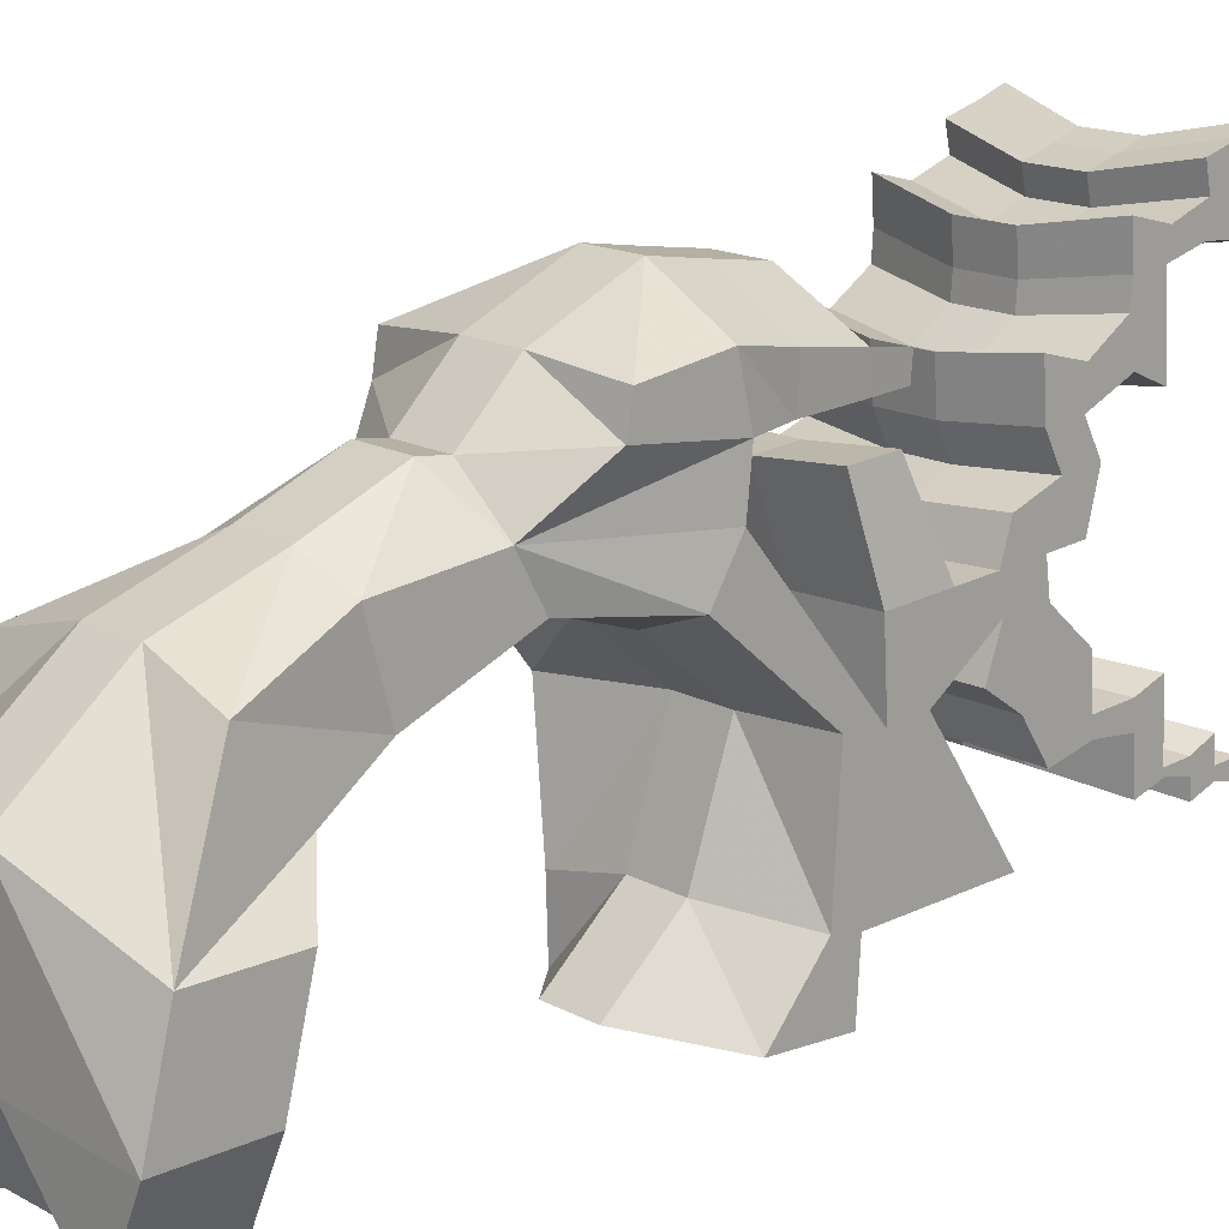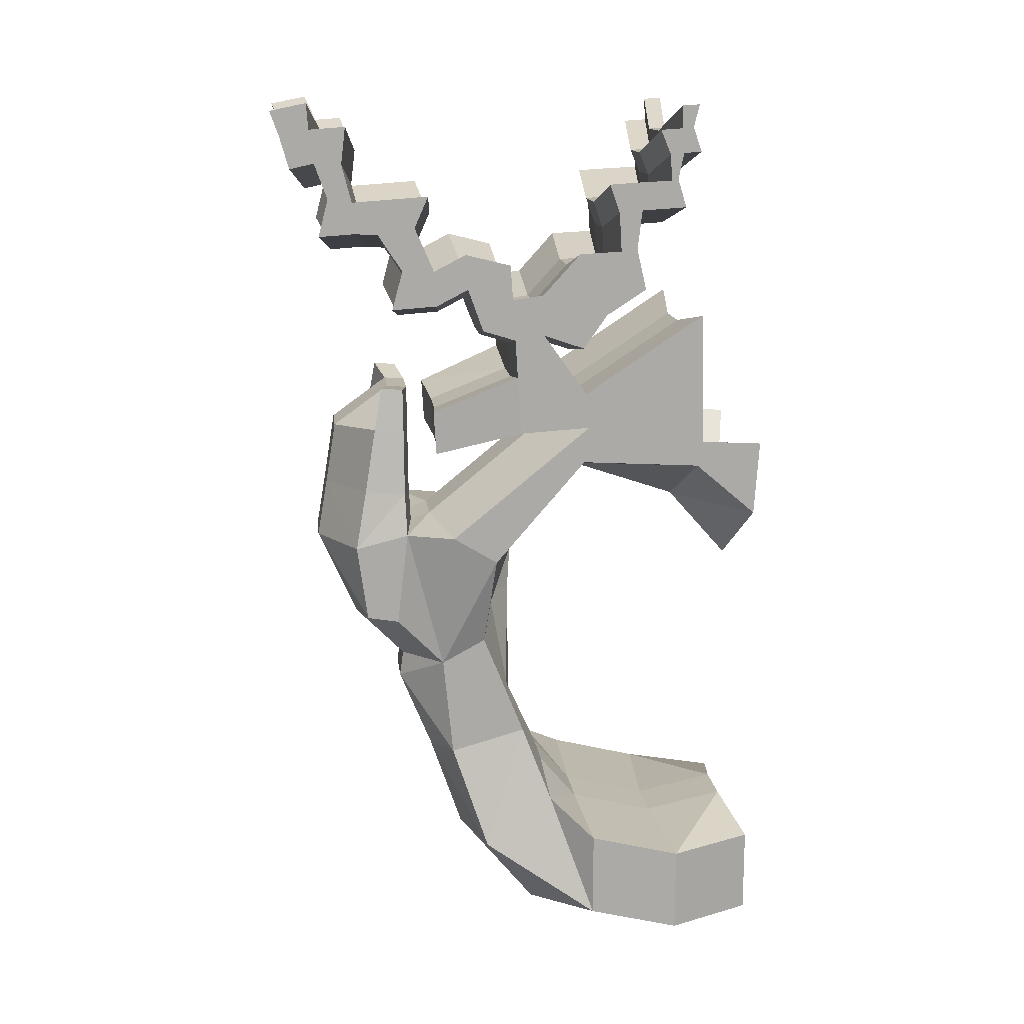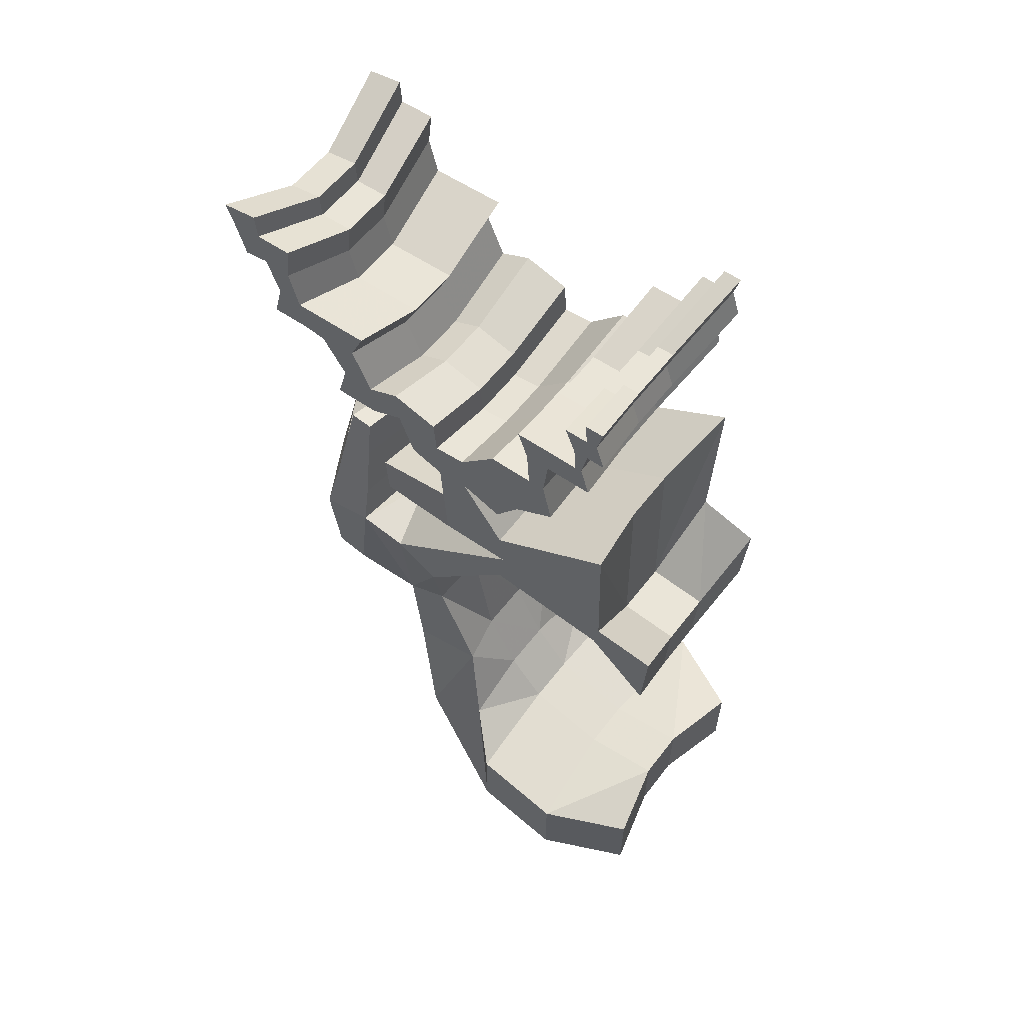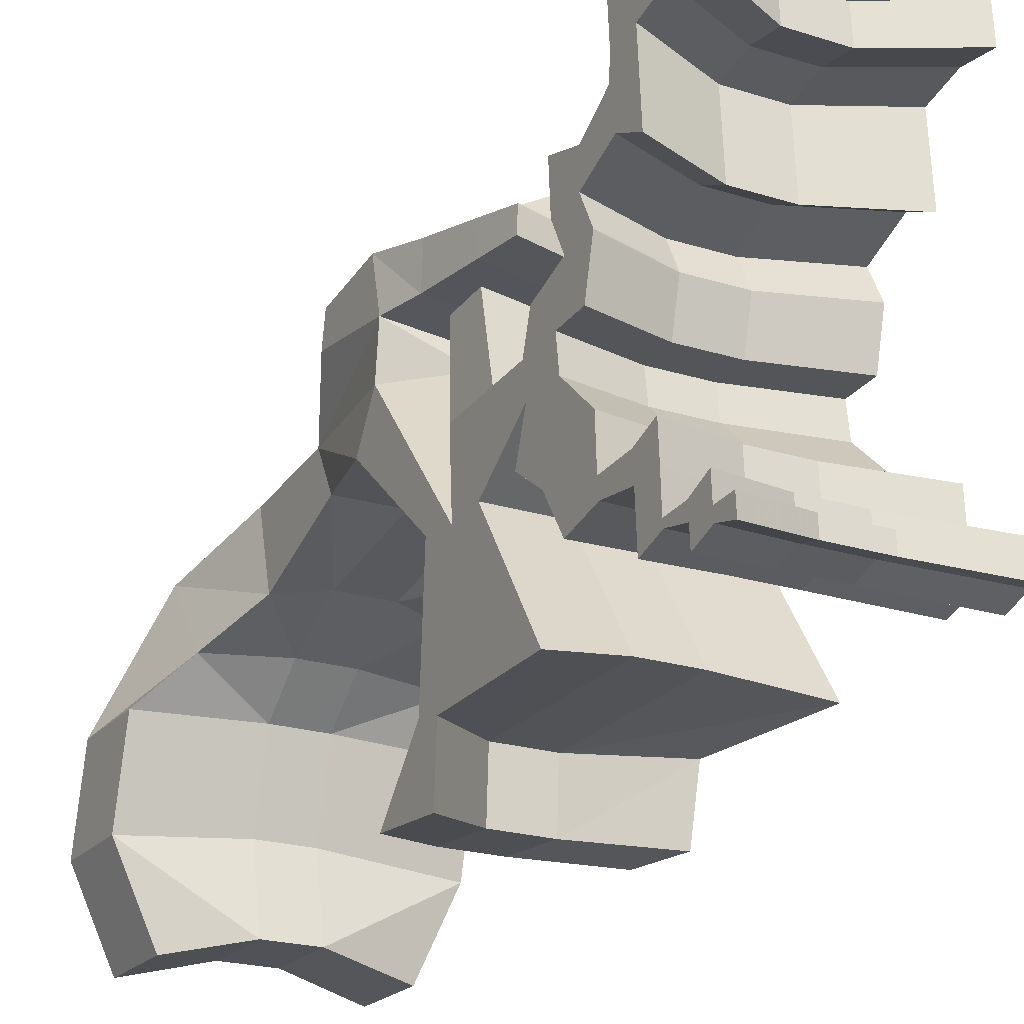
<metadata>
{"format":"obj","ext":"obj","renderer":"f3d","projection":"perspective","resolution":1024,"background":"white","views":[{"elev":16.5,"azim":-132.2,"up":"+Y"},{"elev":14.7,"azim":-96.6,"up":"+Z"},{"elev":59.1,"azim":-52.9,"up":"+Z"},{"elev":-21.4,"azim":-28.5,"up":"+Y"}]}
</metadata>
<code>
o Cube.127_Cube.132
v -0.4277 -0.265 0.6374
v -0.4277 -0.265 -0.146
v 0.4182 -0.4182 -0.4182
v 0.4182 -0.4182 0.4182
v -0.4277 0.5184 0.4717
v -0.4277 0.5184 -0.5003
v 0.8106 0.4182 -0.4182
v 0.8106 0.4182 0.4182
v -0.4277 1.348 0.6808
v -0.4277 1.83 -0.4968
v 0.8106 1.304 -0.195
v 0.8106 1.304 0.6413
v -0.4277 1.726 1.129
v -0.4277 2.612 0.46
v 0.4182 2.381 0.4481
v 0.4182 1.707 0.9432
v -0.4277 2.052 1.768
v -0.4277 2.93 1.387
v 0.0161 2.721 1.438
v 0.0161 1.978 1.645
v -0.4277 2.274 2.943
v -0.4277 3.25 2.167
v 0.0161 2.819 2.429
v 0.0161 1.989 2.828
v -0.4277 2.014 3.717
v -0.4277 2.915 3.955
v 0.4182 2.711 3.837
v 0.4182 1.88 3.738
v -0.4277 1.394 4.451
v -0.4277 1.626 5.008
v 0.4182 1.334 4.962
v 0.4182 1.382 4.127
v -0.4277 0.3532 4.099
v -0.4277 0.2793 4.147
v 0.2316 0.1629 4.788
v 0.2316 0.2109 4.059
v -0.4277 -0.2369 3.43
v -0.4277 -0.2818 4.114
v 0.1668 -0.4361 4.752
v 0.1668 -0.3882 4.023
v -0.4277 3.214 2.421
v 0.4182 3.296 2.978
v -0.4277 3.113 3.888
v 0.4182 3.188 3.888
v -0.4277 1.41 5.219
v 0.4182 1.37 5.309
v -0.4277 0.3126 5.941
v 0.4182 0.1984 6.08
v -0.4277 3.697 2.908
v 0.4182 3.601 3.029
v -0.4277 4.08 3.76
v 0.4182 3.702 3.763
v -0.3356 3.126 4.274
v 0.3198 3.202 4.3
v -0.3356 3.981 4.305
v 0.3198 3.596 4.333
v -0.4277 2.025 4.853
v 0.4182 2.027 4.919
v -0.4277 2.058 5.386
v 0.4182 2.062 5.488
v -0.3311 2.821 4.654
v 0.315 2.876 4.706
v -0.3311 2.846 5.056
v 0.315 2.903 5.135
v -0.4277 1.808 5.78
v 0.4182 1.795 5.908
v -0.4277 2.08 5.739
v 0.4182 2.086 5.864
v -0.4277 1.819 6.158
v 0.4182 1.806 6.311
v -0.4277 2.104 6.117
v 0.4182 2.111 6.268
v -0.4277 2.382 5.833
v 0.4182 2.407 5.965
v -0.4277 2.521 6.221
v 0.4182 2.555 6.379
v -0.4277 1.436 5.653
v 0.4182 1.398 5.772
v -0.4277 1.218 5.963
v 0.4182 1.165 6.103
v -0.4277 1.479 6.534
v 0.4182 1.443 6.712
v -0.4277 1.092 6.553
v 0.4182 1.03 6.733
v -0.4277 2.126 6.438
v 0.4182 2.134 6.61
v -0.4277 2.543 6.542
v 0.4182 2.579 6.721
v -0.4277 2.811 6.071
v 0.4182 2.866 6.219
v -0.4277 2.833 6.391
v 0.4182 2.889 6.561
v -0.4277 3.222 6.044
v 0.4182 3.305 6.189
v -0.4277 3.124 6.397
v 0.4182 3.2 6.567
v -0.4277 3.008 6.792
v 0.4182 3.075 6.988
v -0.4277 3.341 6.73
v 0.4182 3.431 6.923
v -0.4277 0.8559 6.195
v 0.4182 0.7784 6.351
v -0.4277 0.9428 6.571
v 0.4182 0.8712 6.752
v -0.4277 1.114 6.91
v 0.4182 1.054 7.114
v -0.4277 0.9015 6.928
v 0.4182 0.8271 7.134
v -0.4277 1.206 7.167
v 0.4182 1.152 7.388
v -0.4277 0.9175 7.185
v 0.4182 0.8442 7.407
v -0.4277 2.881 7.075
v 0.4182 2.94 7.291
v -0.4277 3.284 7.047
v 0.4182 3.37 7.261
v -0.4277 3.554 6.744
v 0.4182 3.658 6.937
v -0.4277 3.573 7.027
v 0.4182 3.679 7.24
v -0.4277 3.879 6.722
v 0.4182 4.006 6.913
v -0.4277 3.791 7.058
v 0.4182 3.911 7.272
v -0.4277 3.66 7.367
v 0.4182 3.772 7.602
v -0.4277 3.905 7.378
v 0.4182 4.034 7.614
v -0.4277 0.6969 6.941
v 0.4182 0.6087 7.147
v -0.4277 0.6325 7.197
v 0.4182 0.5399 7.421
v -0.4277 0.4923 6.954
v 0.4182 0.3903 7.161
v -0.4277 0.5718 7.21
v 0.4182 0.4752 7.435
v -0.4277 0.6472 7.434
v 0.4182 0.5557 7.674
v -0.4277 0.5231 7.447
v 0.4182 0.4231 7.687
v -0.4277 0.7415 7.657
v 0.4182 0.6563 7.912
v -0.4277 0.537 7.67
v 0.4182 0.438 7.925
v -0.4277 3.62 7.7
v 0.4182 3.729 7.958
v -0.4277 3.945 7.678
v 0.4182 4.076 7.934
v -0.4277 4.126 7.331
v 0.4182 4.269 7.563
v -0.4277 4.21 7.624
v 0.4182 4.358 7.877
v -0.4277 0.3623 7.457
v 0.4182 0.2515 7.698
v -0.4277 0.4397 7.68
v 0.4182 0.3341 7.936
v -0.4277 0.5497 7.873
v 0.4182 0.4515 8.142
v -0.4277 0.3888 7.883
v 0.4182 0.2798 8.153
v -0.4277 3.961 7.91
v 0.4182 4.094 8.182
v -0.4277 4.288 7.844
v 0.4182 4.442 8.111
v -0.2557 3.126 4.861
v 0.2345 3.202 4.927
v -0.2557 3.882 4.884
v 0.2345 3.491 4.952
v -0.1995 3.128 5.253
v 0.1746 3.204 5.345
v -0.1995 3.329 5.27
v 0.1746 3.419 5.363
v -0.9396 -0.2641 0.6436
v -0.9396 -0.2641 -0.1398
v -0.9396 0.5193 0.4779
v -0.9396 0.5193 -0.4941
v -0.9396 1.349 0.6869
v -0.9396 1.831 -0.4907
v -0.9396 1.727 1.135
v -0.9396 2.613 0.4661
v -0.9396 2.053 1.774
v -0.9396 2.931 1.393
v -0.9396 2.272 2.949
v -0.9396 3.251 2.173
v -0.9396 2.013 3.723
v -0.9396 2.916 3.961
v -0.9396 1.394 4.457
v -0.9396 1.627 5.014
v -0.9396 0.3524 4.105
v -0.9396 0.2803 4.153
v -0.9396 -0.236 3.436
v -0.9396 -0.2809 4.12
v -0.9396 3.215 2.427
v -0.9396 3.114 3.894
v -0.9396 1.411 5.225
v -0.9396 0.3135 5.947
v -0.9396 3.697 2.914
v -0.9396 4.081 3.767
v -0.8475 3.127 4.28
v -0.8475 3.982 4.311
v -0.9396 2.026 4.859
v -0.9396 2.059 5.393
v -0.843 2.822 4.66
v -0.843 2.847 5.062
v -0.9396 1.809 5.786
v -0.9396 2.081 5.745
v -0.9396 1.82 6.164
v -0.9396 2.105 6.124
v -0.9396 2.383 5.839
v -0.9396 2.522 6.227
v -0.9396 1.437 5.659
v -0.9396 1.219 5.969
v -0.9396 1.48 6.54
v -0.9396 1.093 6.559
v -0.9396 2.127 6.444
v -0.9396 2.544 6.548
v -0.9396 2.812 6.077
v -0.9396 2.834 6.398
v -0.9396 3.223 6.05
v -0.9396 3.125 6.404
v -0.9396 3.009 6.798
v -0.9396 3.342 6.737
v -0.9396 0.8568 6.201
v -0.9396 0.9437 6.577
v -0.9396 1.115 6.916
v -0.9396 0.9025 6.934
v -0.9396 1.207 7.173
v -0.9396 0.9184 7.191
v -0.9396 2.882 7.081
v -0.9396 3.285 7.054
v -0.9396 3.555 6.75
v -0.9396 3.574 7.034
v -0.9396 3.88 6.728
v -0.9396 3.792 7.064
v -0.9396 3.661 7.373
v -0.9396 3.906 7.384
v -0.9396 0.6978 6.947
v -0.9396 0.6334 7.203
v -0.9396 0.4933 6.96
v -0.9396 0.5728 7.216
v -0.9396 0.6482 7.44
v -0.9396 0.524 7.453
v -0.9396 0.7424 7.663
v -0.9396 0.5379 7.676
v -0.9396 3.621 7.707
v -0.9396 3.946 7.684
v -0.9396 4.126 7.337
v -0.9396 4.21 7.63
v -0.9396 0.3632 7.463
v -0.9396 0.4406 7.686
v -0.9396 0.5506 7.879
v -0.9396 0.3898 7.889
v -0.9396 3.962 7.917
v -0.9396 4.289 7.85
v -0.7676 3.127 4.867
v -0.7676 3.883 4.89
v -0.7114 3.129 5.259
v -0.7114 3.33 5.276
v -1.639 -0.416 0.4328
v -1.639 -0.416 -0.4035
v -2.026 0.4204 0.4328
v -2.026 0.4204 -0.4035
v -2.026 1.306 0.6559
v -2.026 1.306 -0.1804
v -1.639 1.709 0.9578
v -1.639 2.383 0.4627
v -1.394 1.981 1.659
v -1.394 2.723 1.452
v -1.394 2.388 2.678
v -1.394 2.822 2.444
v -1.639 2.279 3.589
v -1.639 2.713 3.852
v -1.639 1.385 4.621
v -1.639 1.337 4.976
v -1.639 0.2131 4.553
v -1.639 0.1651 4.803
v -1.639 -0.386 4.04
v -1.639 -0.4339 4.768
v -1.639 3.298 2.992
v -1.639 3.19 3.903
v -1.639 1.372 5.324
v -1.639 0.2006 6.094
v -1.639 3.603 3.044
v -1.639 3.704 3.778
v -1.541 3.204 4.314
v -1.541 3.598 4.348
v -1.639 2.029 4.933
v -1.639 2.064 5.502
v -1.536 2.878 4.72
v -1.536 2.905 5.149
v -1.639 1.797 5.922
v -1.639 2.088 5.879
v -1.639 1.808 6.326
v -1.639 2.113 6.283
v -1.639 2.41 5.979
v -1.639 2.558 6.393
v -1.639 1.4 5.787
v -1.639 1.167 6.118
v -1.639 1.446 6.727
v -1.639 1.032 6.748
v -1.639 2.137 6.624
v -1.639 2.581 6.736
v -1.639 2.868 6.234
v -1.639 2.892 6.575
v -1.639 3.307 6.204
v -1.639 3.202 6.582
v -1.639 3.078 7.003
v -1.639 3.434 6.937
v -1.639 0.7806 6.366
v -1.639 0.8734 6.767
v -1.639 1.056 7.129
v -1.639 0.8293 7.148
v -1.639 1.154 7.403
v -1.639 0.8464 7.422
v -1.639 2.942 7.305
v -1.639 3.373 7.276
v -1.639 3.661 6.952
v -1.639 3.681 7.254
v -1.639 4.008 6.928
v -1.639 3.914 7.286
v -1.639 3.774 7.617
v -1.639 4.036 7.629
v -1.639 0.6108 7.162
v -1.639 0.5421 7.436
v -1.639 0.3925 7.175
v -1.639 0.4774 7.449
v -1.639 0.5579 7.688
v -1.639 0.4253 7.702
v -1.639 0.6585 7.926
v -1.639 0.4401 7.94
v -1.639 3.731 7.973
v -1.639 4.079 7.949
v -1.639 4.271 7.578
v -1.639 4.361 7.891
v -1.639 0.2537 7.713
v -1.639 0.3363 7.95
v -1.639 0.4537 8.157
v -1.639 0.282 8.168
v -1.639 4.096 8.197
v -1.639 4.444 8.126
v -1.455 3.204 4.942
v -1.455 3.493 4.966
v -1.395 3.206 5.36
v -1.395 3.421 5.378
f 210 217 89 75
f 6 7 3 2
f 7 8 4 3
f 1 4 8 5
f 1 2 3 4
f 12 9 5 8
f 16 13 9 12
f 11 12 8 7
f 10 11 7 6
f 119 125 235 232
f 20 17 13 16
f 14 10 178 180
f 14 15 11 10
f 15 16 12 11
f 24 21 17 20
f 18 19 15 14
f 19 20 16 15
f 231 233 121 117
f 28 25 21 24
f 155 159 252 250
f 22 23 19 18
f 23 24 20 19
f 32 29 25 28
f 258 257 169 171
f 41 42 23 22
f 27 28 24 23
f 36 33 29 32
f 31 32 28 27
f 97 113 229 221
f 30 31 27 26
f 40 37 33 36
f 2 1 173 174
f 26 27 44 43
f 35 36 32 31
f 40 39 38 37
f 38 39 35 34
f 39 40 36 35
f 107 129 237 226
f 44 42 50 52
f 47 48 46 45
f 151 149 247 248
f 34 35 48 47
f 27 23 42 44
f 46 31 58 60
f 35 31 46 48
f 191 189 33 37
f 51 52 50 49
f 49 50 42 41
f 167 55 200 256
f 75 73 209 210
f 125 145 245 235
f 43 44 54 53
f 56 54 44 52
f 55 56 52 51
f 60 58 62 64
f 57 58 31 30
f 176 178 10 6
f 251 252 159 157
f 63 64 62 61
f 61 62 58 57
f 59 60 64 63
f 34 47 196 190
f 222 231 117 99
f 68 66 46 60
f 67 68 60 59
f 45 46 66 65
f 69 70 72 71
f 72 70 66 68
f 80 78 66 70
f 74 76 72 68
f 75 76 74 73
f 213 214 83 81
f 185 183 21 25
f 73 74 68 67
f 77 78 80 79
f 63 61 203 204
f 22 18 182 184
f 65 66 78 77
f 83 84 82 81
f 81 82 70 69
f 82 84 80 70
f 104 102 80 84
f 85 86 88 87
f 88 76 90 92
f 71 72 86 85
f 88 86 72 76
f 92 90 94 96
f 89 90 76 75
f 230 229 113 115
f 87 88 92 91
f 95 96 94 93
f 93 94 90 89
f 6 2 174 176
f 131 111 228 238
f 95 93 219 220
f 99 100 96 95
f 91 92 98 97
f 100 98 92 96
f 101 102 104 103
f 53 165 255 199
f 79 80 102 101
f 109 105 225 227
f 246 245 145 147
f 106 108 104 84
f 105 106 84 83
f 103 104 108 107
f 111 112 110 109
f 110 112 108 106
f 109 110 106 105
f 132 130 108 112
f 113 114 116 115
f 97 98 114 113
f 116 100 118 120
f 116 114 98 100
f 120 118 122 124
f 115 116 120 119
f 117 118 100 99
f 69 71 208 207
f 123 124 122 121
f 121 122 118 117
f 179 177 9 13
f 141 137 241 243
f 30 26 186 188
f 128 126 120 124
f 127 128 124 123
f 119 120 126 125
f 136 134 130 132
f 51 49 197 198
f 131 132 112 111
f 107 108 130 129
f 133 134 136 135
f 129 130 134 133
f 45 65 205 195
f 232 230 115 119
f 204 202 59 63
f 135 136 140 139
f 137 138 132 131
f 138 140 136 132
f 143 144 142 141
f 141 142 138 137
f 140 144 156 154
f 142 144 140 138
f 145 146 148 147
f 148 146 126 128
f 125 126 146 145
f 150 152 148 128
f 151 152 150 149
f 99 95 220 222
f 149 150 128 127
f 47 45 195 196
f 153 154 156 155
f 149 127 236 247
f 139 140 154 153
f 73 67 206 209
f 159 160 158 157
f 155 156 160 159
f 157 158 144 143
f 158 160 156 144
f 161 162 164 163
f 164 162 148 152
f 163 164 152 151
f 147 148 162 161
f 180 182 18 14
f 53 54 166 165
f 167 168 56 55
f 168 166 54 56
f 169 170 172 171
f 165 166 170 169
f 171 172 168 167
f 172 170 166 168
f 191 192 278 277
f 213 207 293 299
f 238 228 314 324
f 317 319 233 231
f 344 343 257 258
f 195 205 291 281
f 221 229 315 307
f 253 254 340 339
f 224 226 312 310
f 249 250 336 335
f 176 174 260 262
f 218 221 307 304
f 332 331 245 246
f 280 272 186 194
f 296 303 217 210
f 209 206 292 295
f 234 233 319 320
f 256 200 286 342
f 266 268 182 180
f 206 202 288 292
f 316 315 229 230
f 251 244 330 337
f 262 264 178 176
f 274 287 201 188
f 279 283 197 193
f 243 241 327 329
f 196 195 281 282
f 275 273 187 189
f 299 300 214 213
f 236 234 320 322
f 271 269 183 185
f 210 209 295 296
f 308 317 231 222
f 199 255 341 285
f 267 265 179 181
f 227 225 311 313
f 250 252 338 336
f 263 261 175 177
f 309 298 212 223
f 247 236 322 333
f 198 197 283 284
f 208 215 301 294
f 181 179 13 17
f 1 5 175 173
f 188 201 57 30
f 165 169 257 255
f 65 77 211 205
f 239 237 129 133
f 194 186 26 43
f 249 242 139 153
f 81 69 207 213
f 135 139 242 240
f 157 143 244 251
f 187 185 25 29
f 85 87 216 215
f 103 107 226 224
f 161 163 254 253
f 127 123 234 236
f 37 38 192 191
f 87 91 218 216
f 77 79 212 211
f 171 167 256 258
f 153 155 250 249
f 137 131 238 241
f 177 175 5 9
f 123 121 233 234
f 223 212 79 101
f 243 244 143 141
f 193 197 49 41
f 105 83 214 225
f 163 151 248 254
f 43 53 199 194
f 227 228 111 109
f 190 192 38 34
f 217 219 93 89
f 183 181 17 21
f 133 135 240 239
f 91 97 221 218
f 201 203 61 57
f 184 193 41 22
f 101 103 224 223
f 67 59 202 206
f 71 85 215 208
f 147 161 253 246
f 189 187 29 33
f 55 51 198 200
f 261 262 260 259
f 263 264 262 261
f 265 266 264 263
f 267 268 266 265
f 269 270 268 267
f 271 272 270 269
f 273 274 272 271
f 275 276 274 273
f 277 278 276 275
f 282 281 274 276
f 280 279 270 272
f 284 280 285 286
f 284 283 279 280
f 286 285 341 342
f 288 287 274 281
f 291 292 288 281
f 290 289 287 288
f 293 294 292 291
f 296 295 292 294
f 301 302 296 294
f 293 298 300 299
f 297 298 293 291
f 304 303 296 302
f 306 304 307 308
f 306 305 303 304
f 308 307 315 316
f 300 310 312 311
f 309 310 300 298
f 311 312 314 313
f 318 317 308 316
f 320 318 321 322
f 320 319 317 318
f 322 321 331 332
f 323 324 314 312
f 324 326 328 327
f 325 326 324 323
f 327 328 330 329
f 334 333 322 332
f 339 340 334 332
f 330 336 338 337
f 335 336 330 328
f 342 341 343 344
f 240 242 328 326
f 216 218 304 302
f 270 279 193 184
f 235 245 331 321
f 222 220 306 308
f 174 173 259 260
f 225 214 300 311
f 204 203 289 290
f 265 263 177 179
f 254 248 334 340
f 207 208 294 293
f 269 267 181 183
f 255 257 343 341
f 211 212 298 297
f 273 271 185 187
f 226 237 323 312
f 215 216 302 301
f 277 275 189 191
f 241 238 324 327
f 220 219 305 306
f 223 224 310 309
f 194 199 285 280
f 173 175 261 259
f 335 328 242 249
f 313 314 228 227
f 287 289 203 201
f 180 178 264 266
f 246 253 339 332
f 184 182 268 270
f 258 256 342 344
f 188 186 272 274
f 239 240 326 325
f 276 278 192 190
f 329 330 244 243
f 303 305 219 217
f 190 196 282 276
f 248 247 333 334
f 200 198 284 286
f 337 338 252 251
f 290 288 202 204
f 318 316 230 232
f 232 235 321 318
f 205 211 297 291
f 325 323 237 239

</code>
